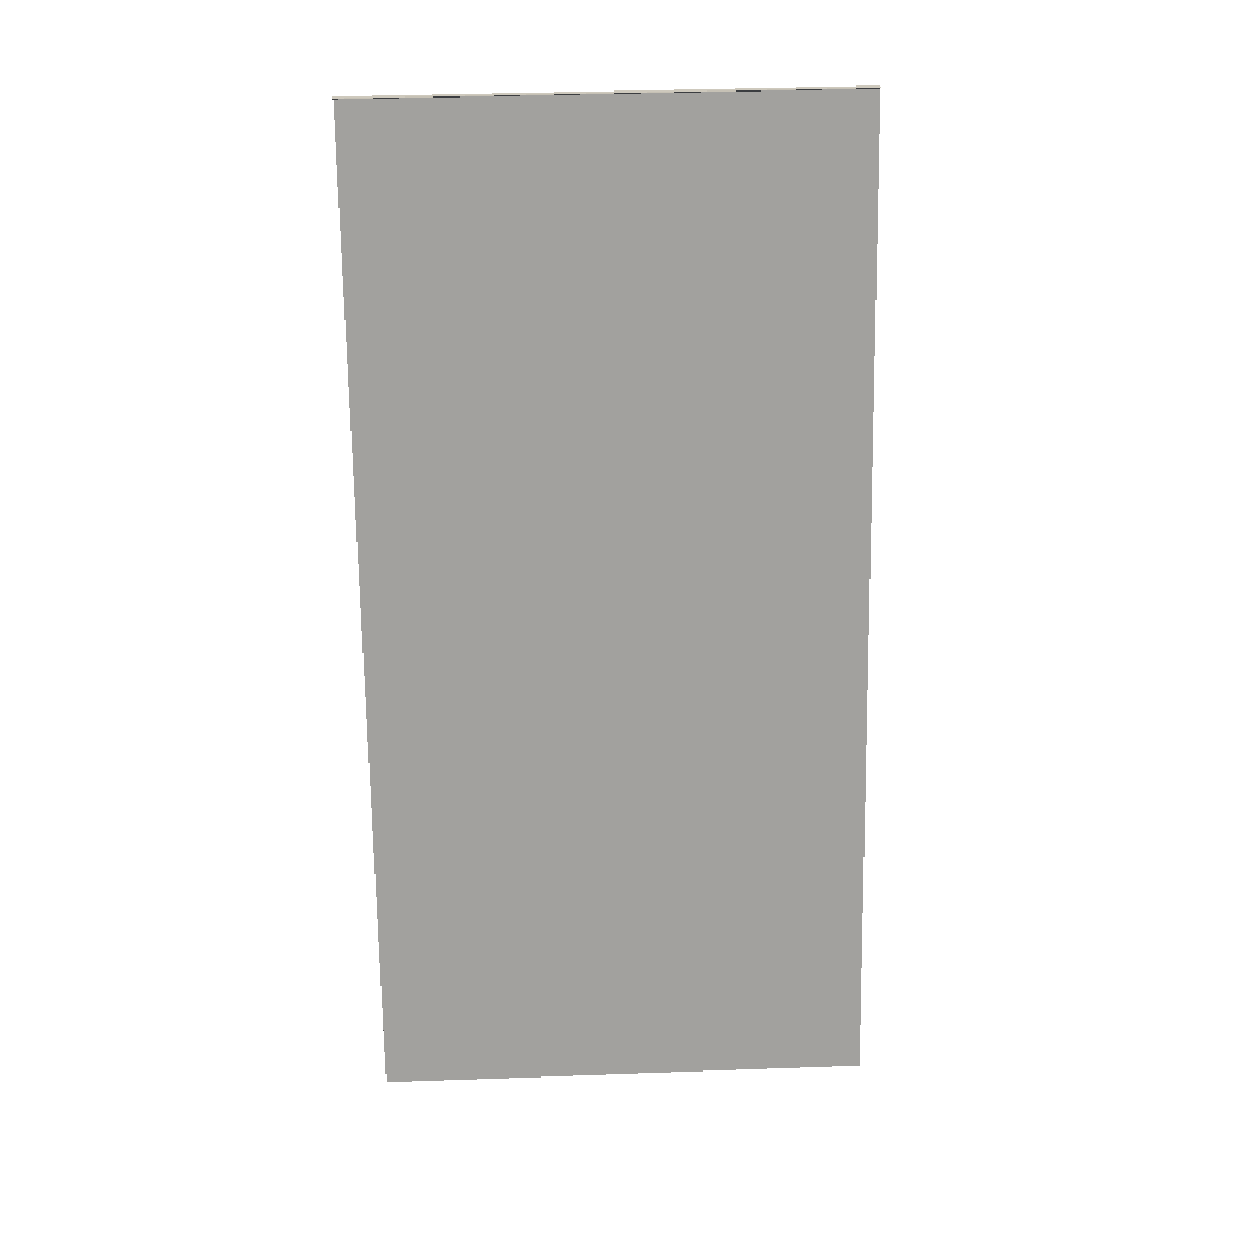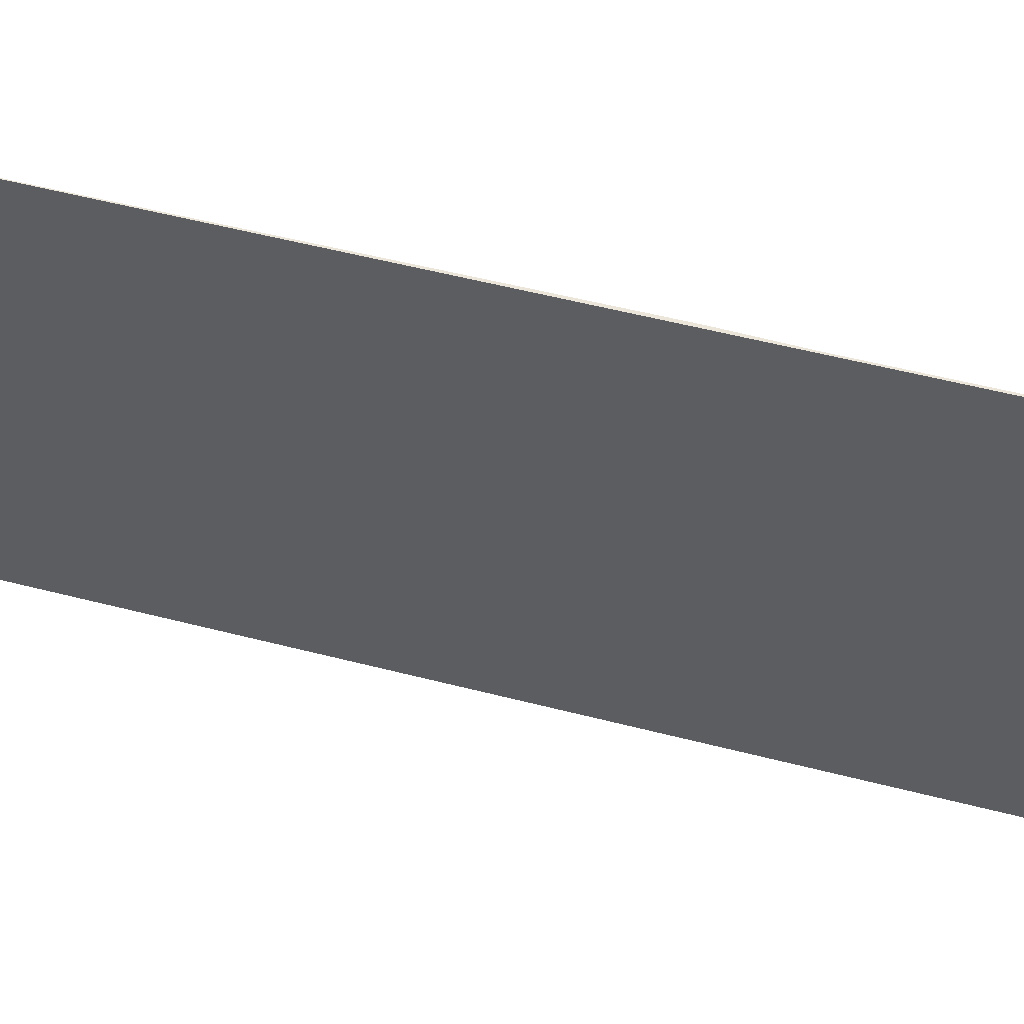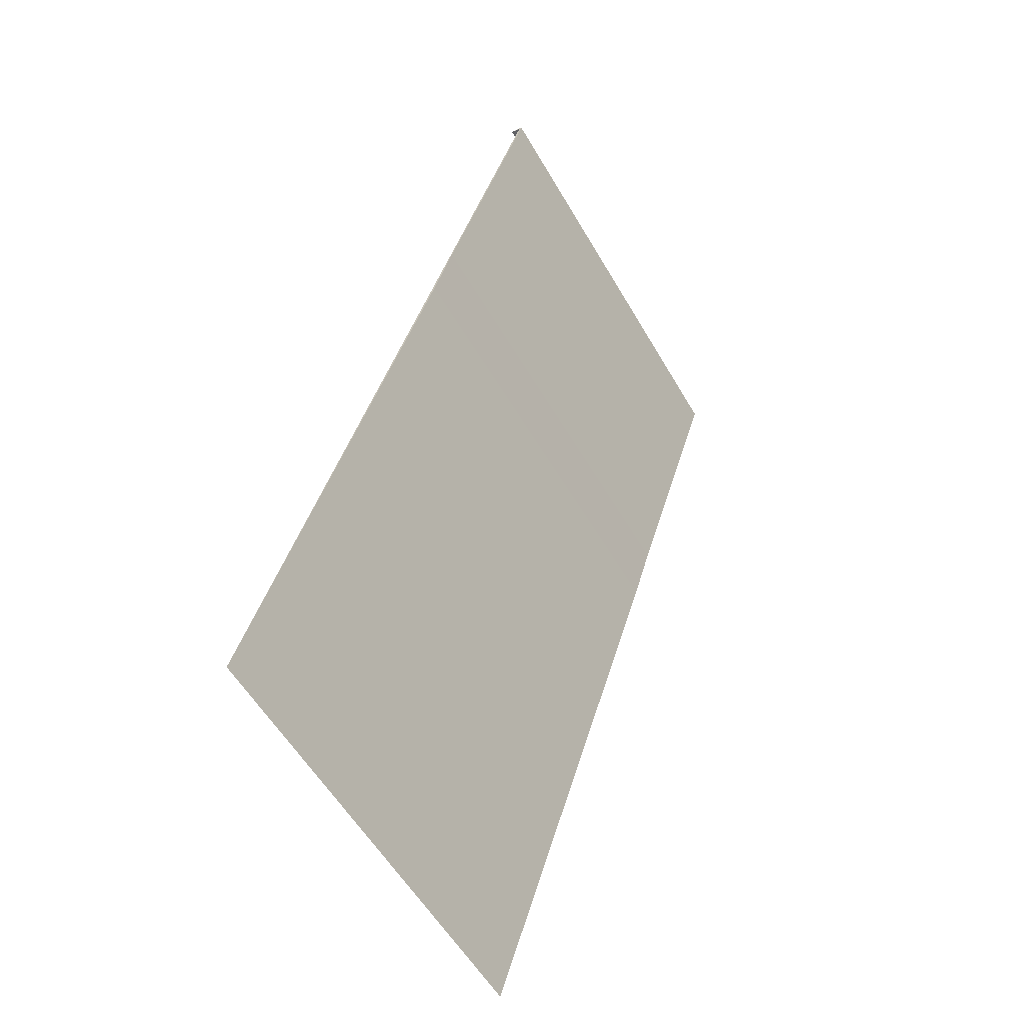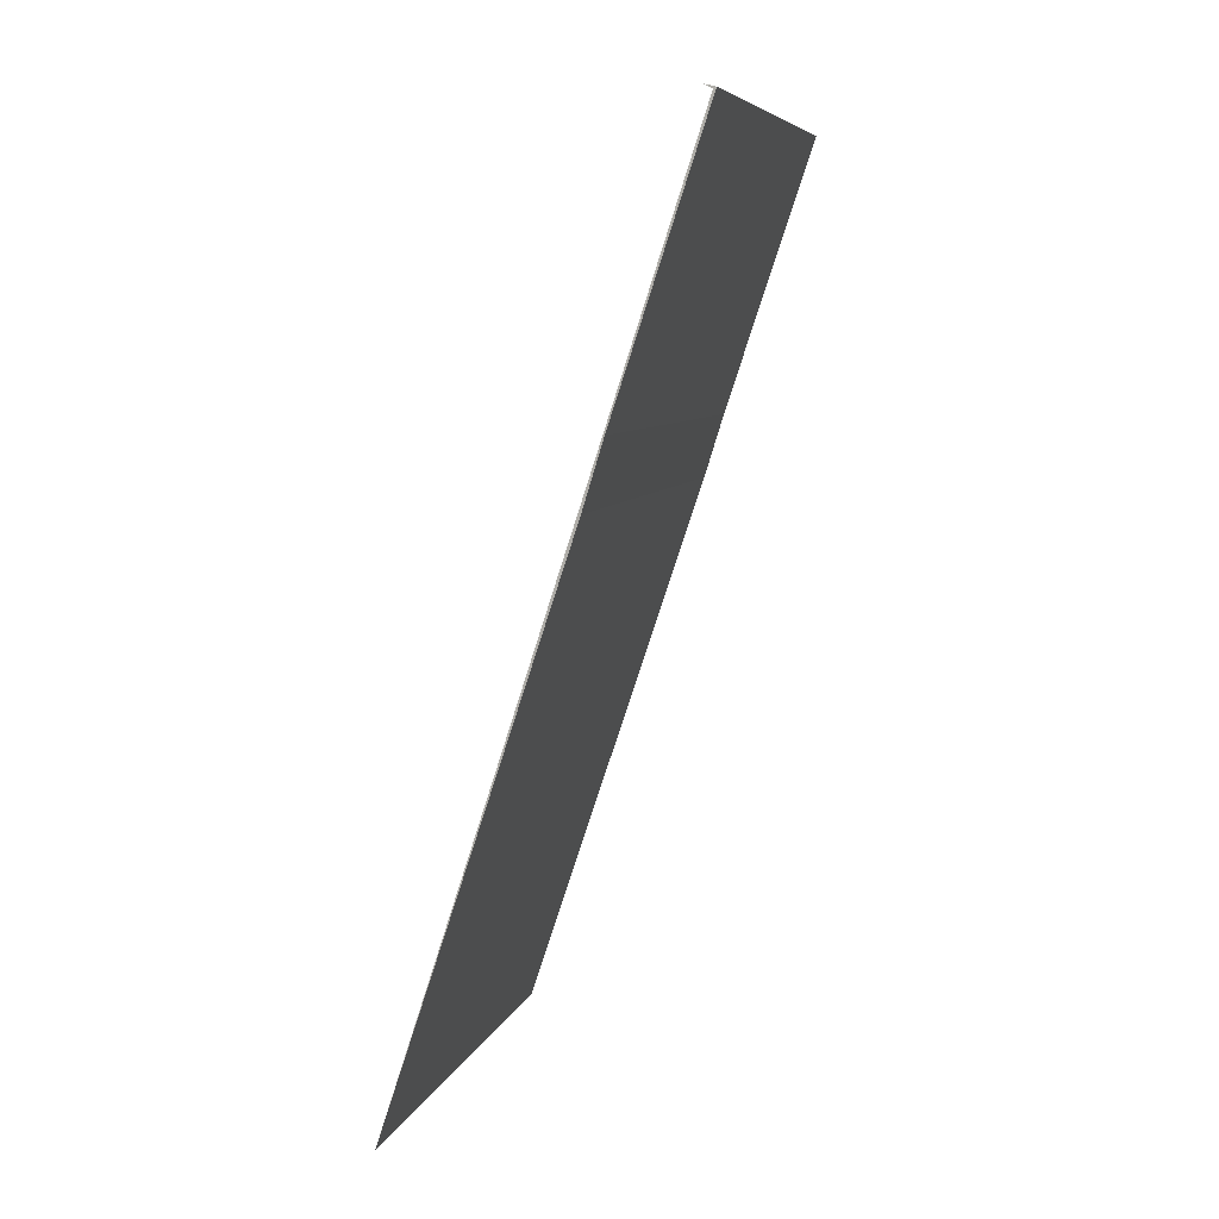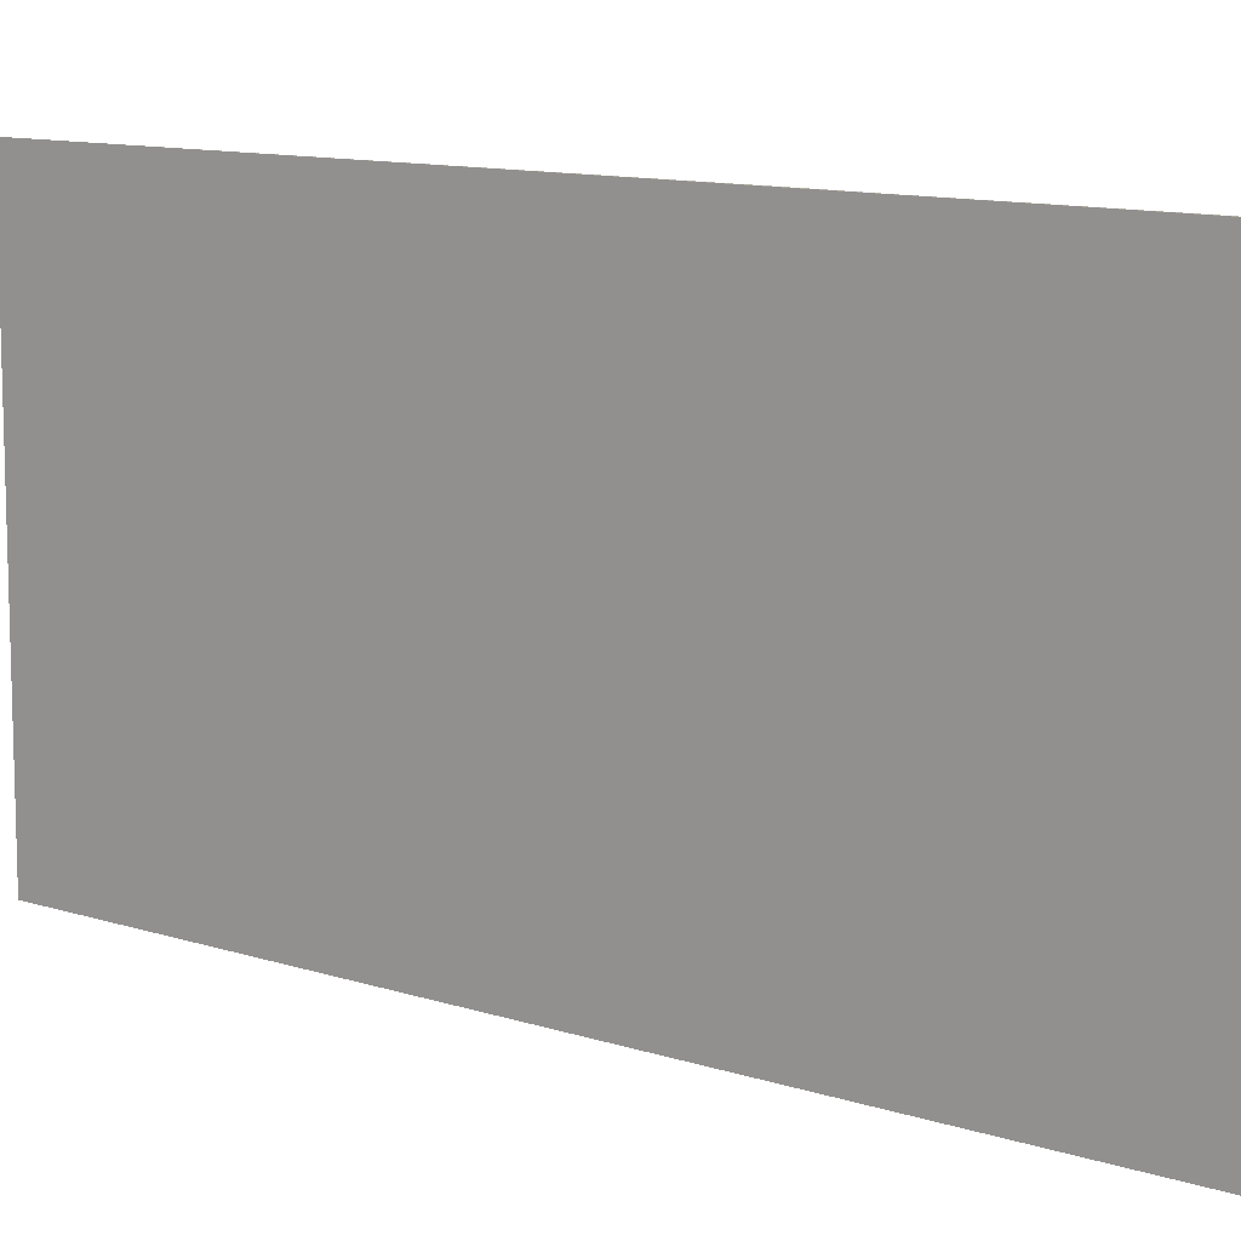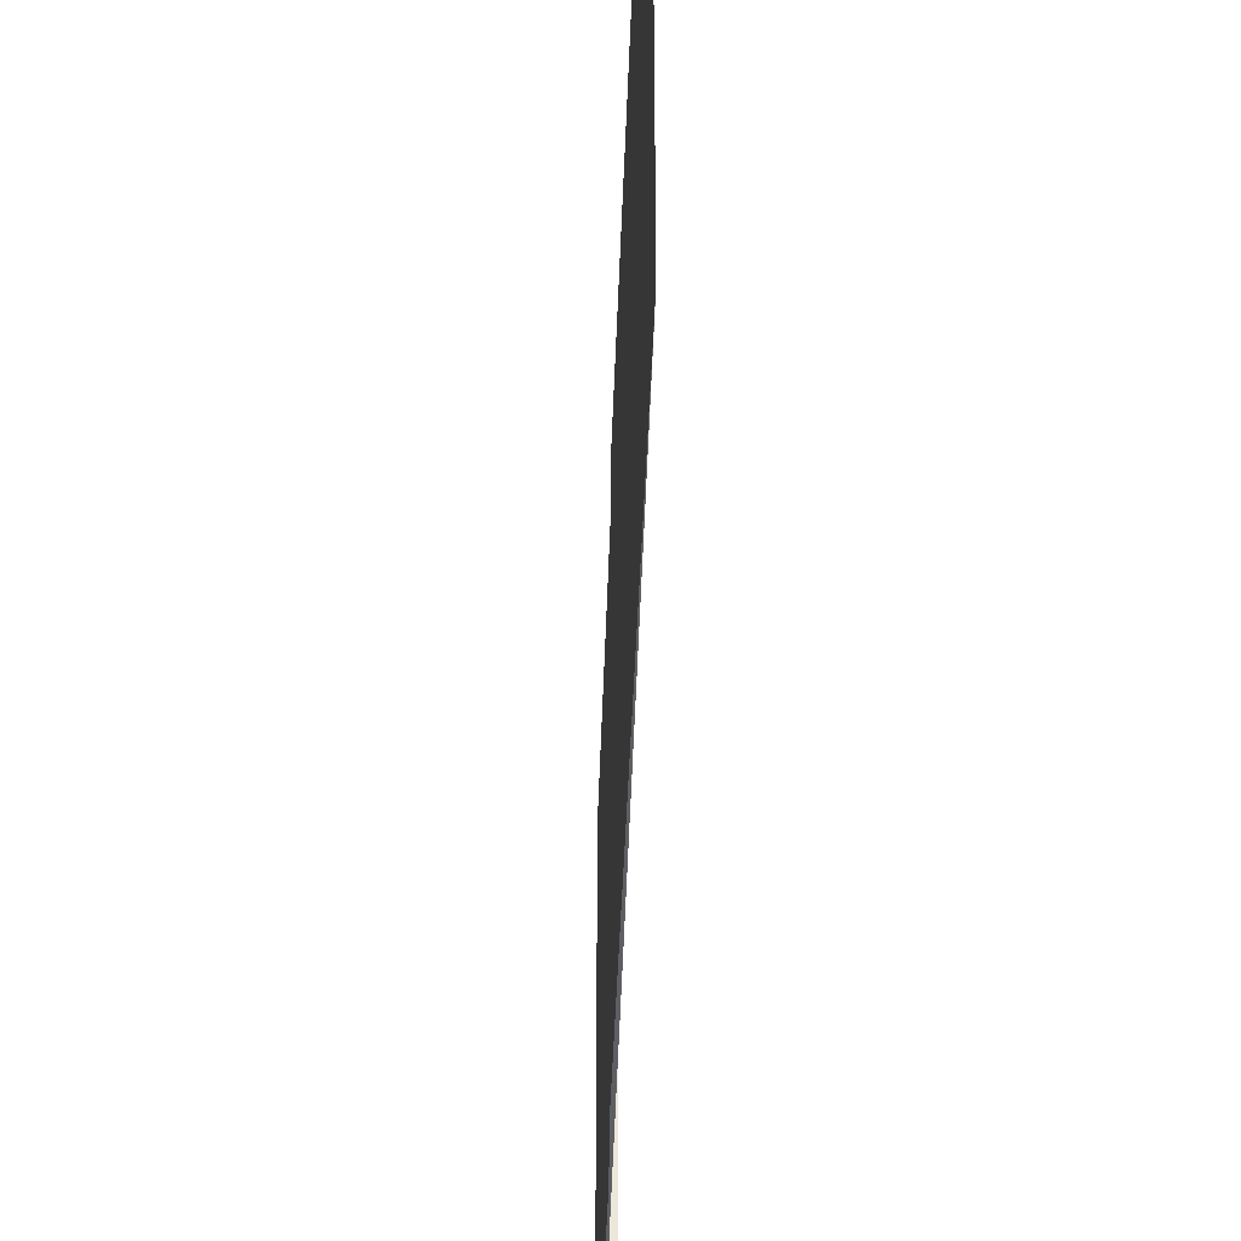
<metadata>
{"format":"obj","ext":"obj","renderer":"f3d","projection":"perspective","resolution":1024,"background":"white","views":[{"elev":36.6,"azim":-92.8,"up":"+Z"},{"elev":56.1,"azim":-56.7,"up":"+Y"},{"elev":-57.7,"azim":30.2,"up":"+Z"},{"elev":7.3,"azim":14.9,"up":"+Z"},{"elev":11.1,"azim":-32.9,"up":"+Y"},{"elev":-40.8,"azim":-163.4,"up":"+Y"}]}
</metadata>
<code>
v  8.554 13.8 26.61
v  8.548 13.8 26.6
v  8.42 13.8 26.66
v  0 13.8 8.449e-16
v  2.266 13.8 6.879
v  5.532 13.8 16.53
v  6.124 13.8 18.44
v  8.732 13.8 26.51
v  8.819 13.8 26.55
v  8.42 -1.632e-15 26.66
v  8.548 -1.629e-15 26.6
v  8.732 -1.623e-15 26.51
v  8.554 -1.63e-15 26.61
v  8.819 -1.626e-15 26.55
v  6.124 -1.129e-15 18.44
v  5.532 -1.012e-15 16.53
v  0 0 0
v  2.266 -4.212e-16 6.879
g defaultobject
f 1 2 3
f 4 5 6
f 7 6 5
f 8 7 5
f 9 7 8
f 2 9 8
f 1 9 2
f 2 10 3
f 10 2 8
f 10 8 11
f 11 8 12
f 10 1 3
f 1 10 13
f 13 9 1
f 9 13 14
f 14 7 9
f 7 14 15
f 15 6 7
f 6 15 16
f 16 4 6
f 4 16 17
f 17 5 4
f 5 17 8
f 8 17 18
f 8 18 12
f 16 18 17
f 18 16 15
f 18 15 12
f 12 15 14
f 12 14 11
f 11 14 13
f 10 11 13

</code>
